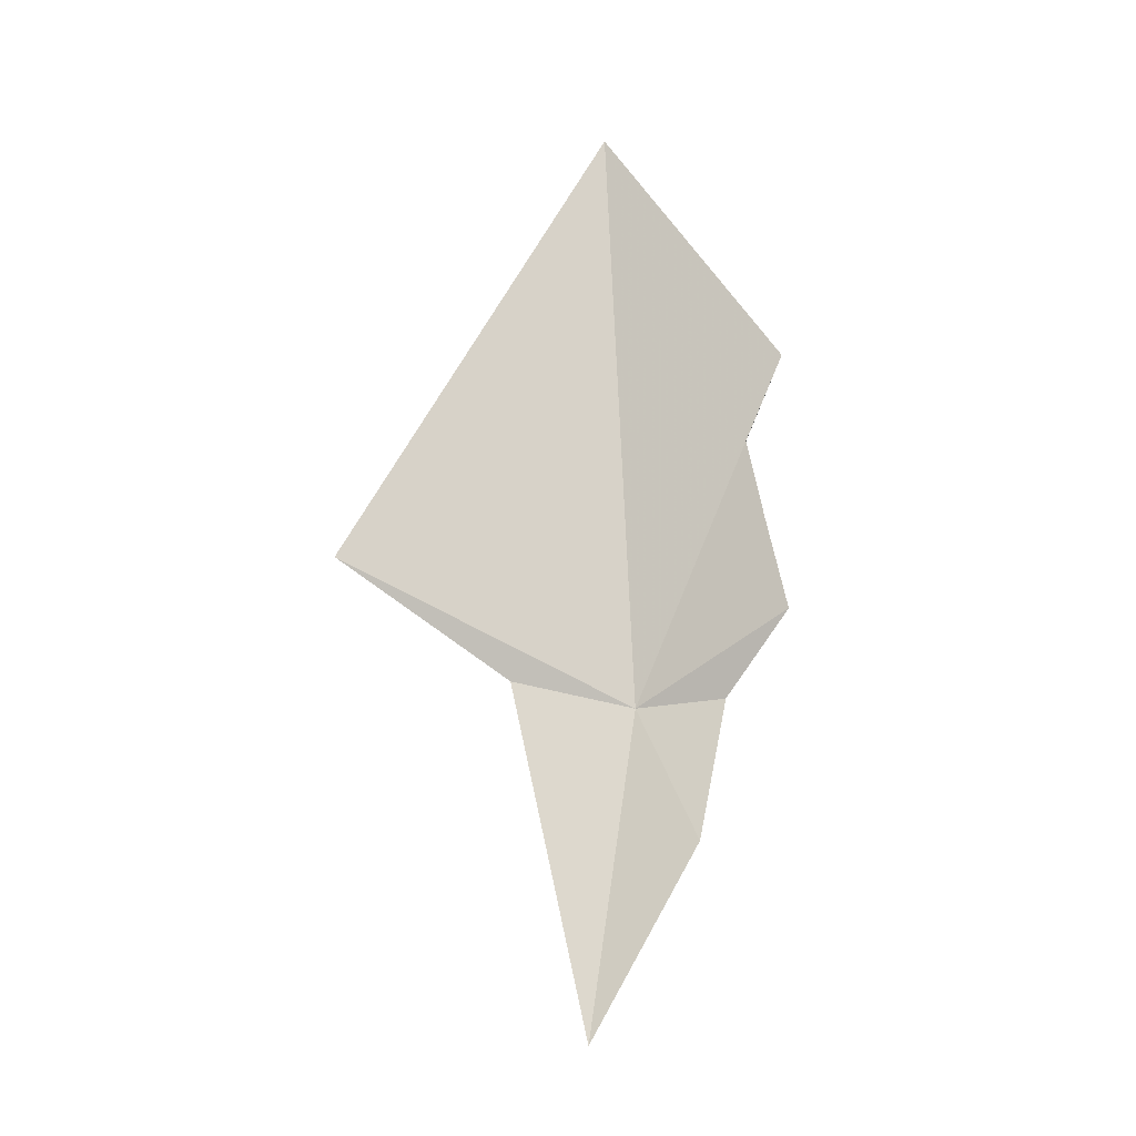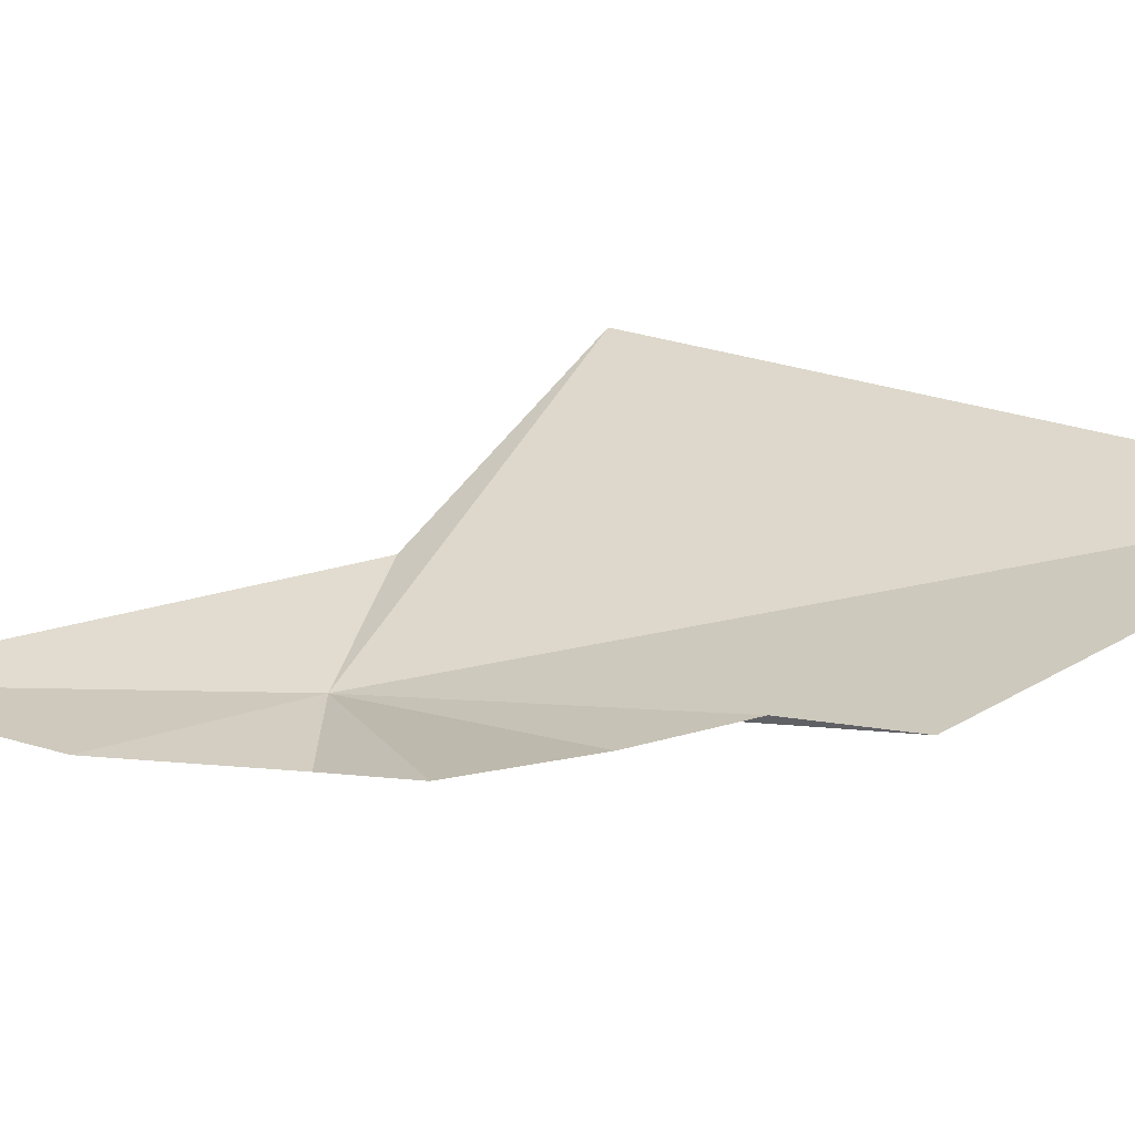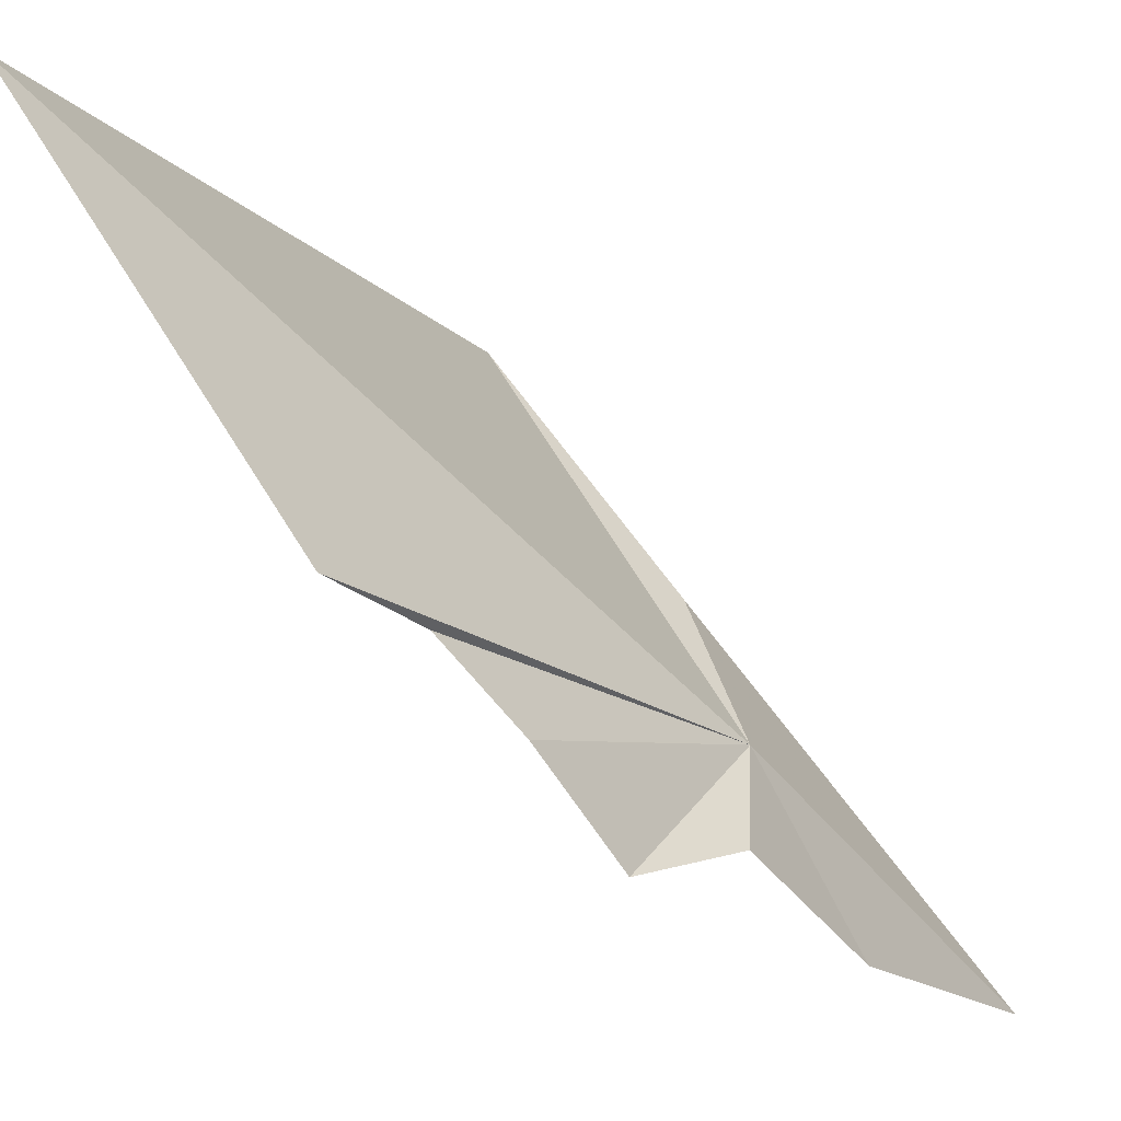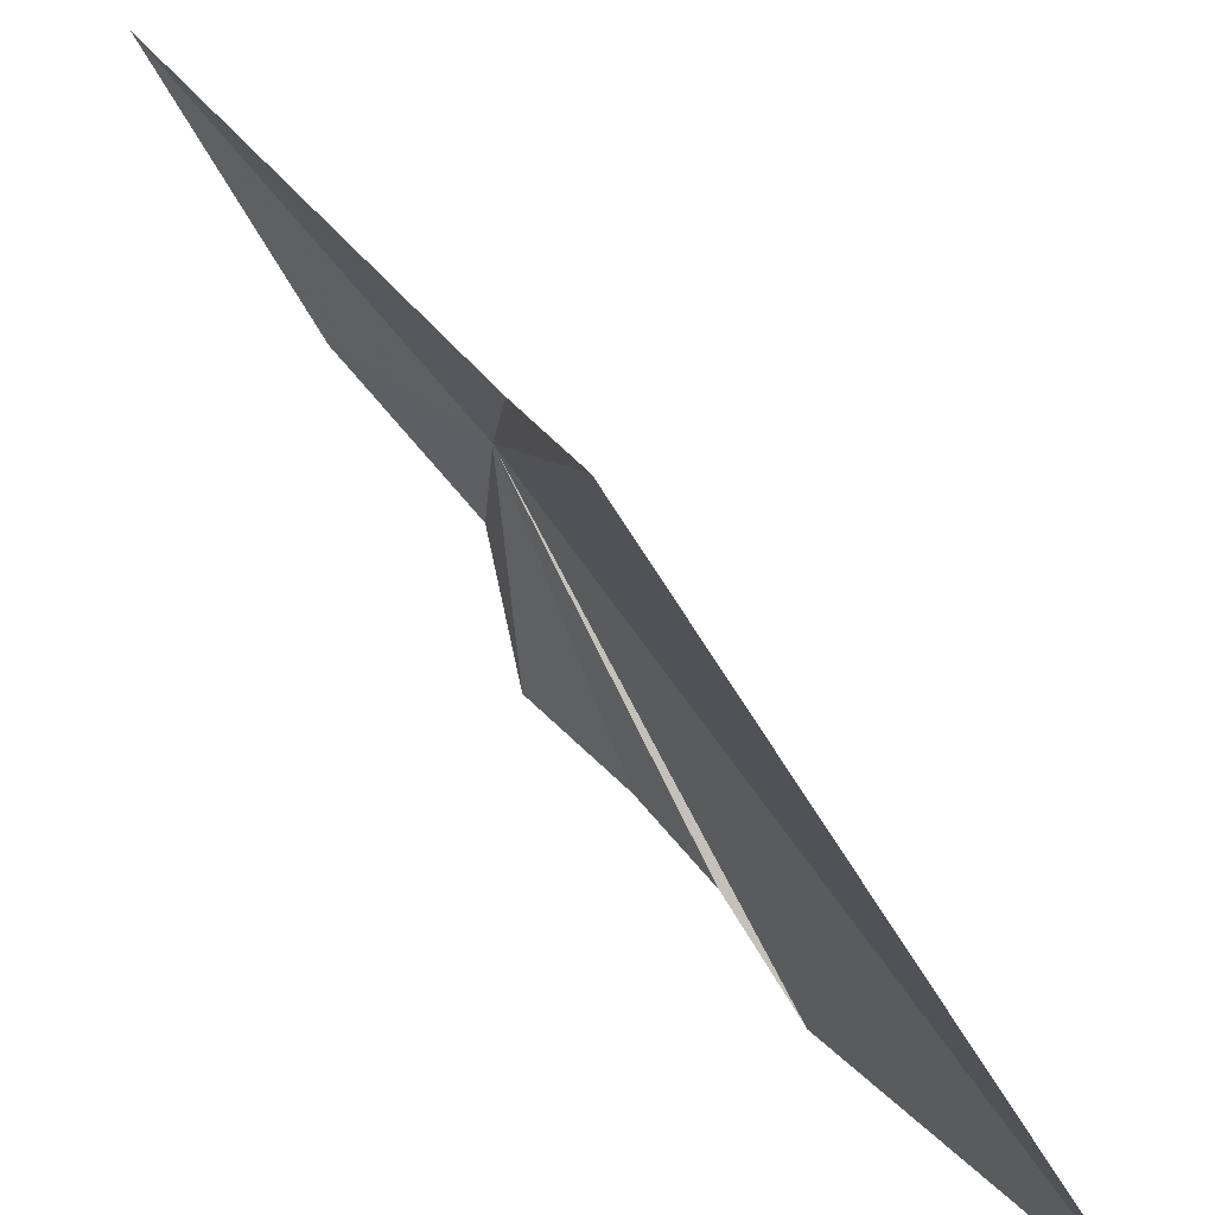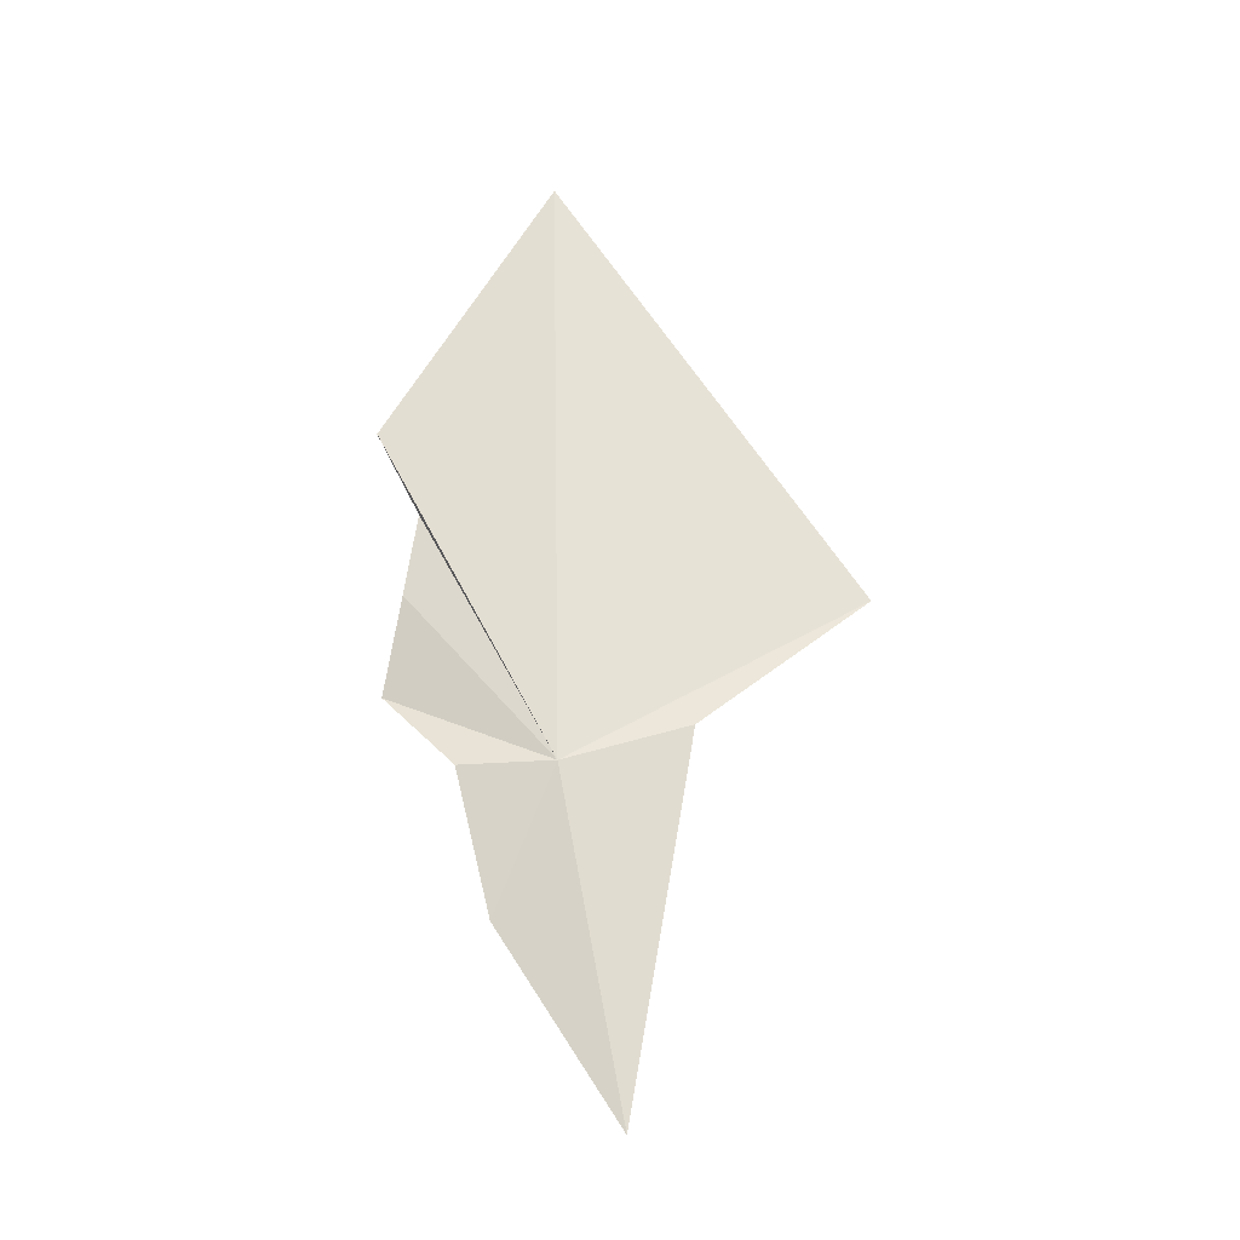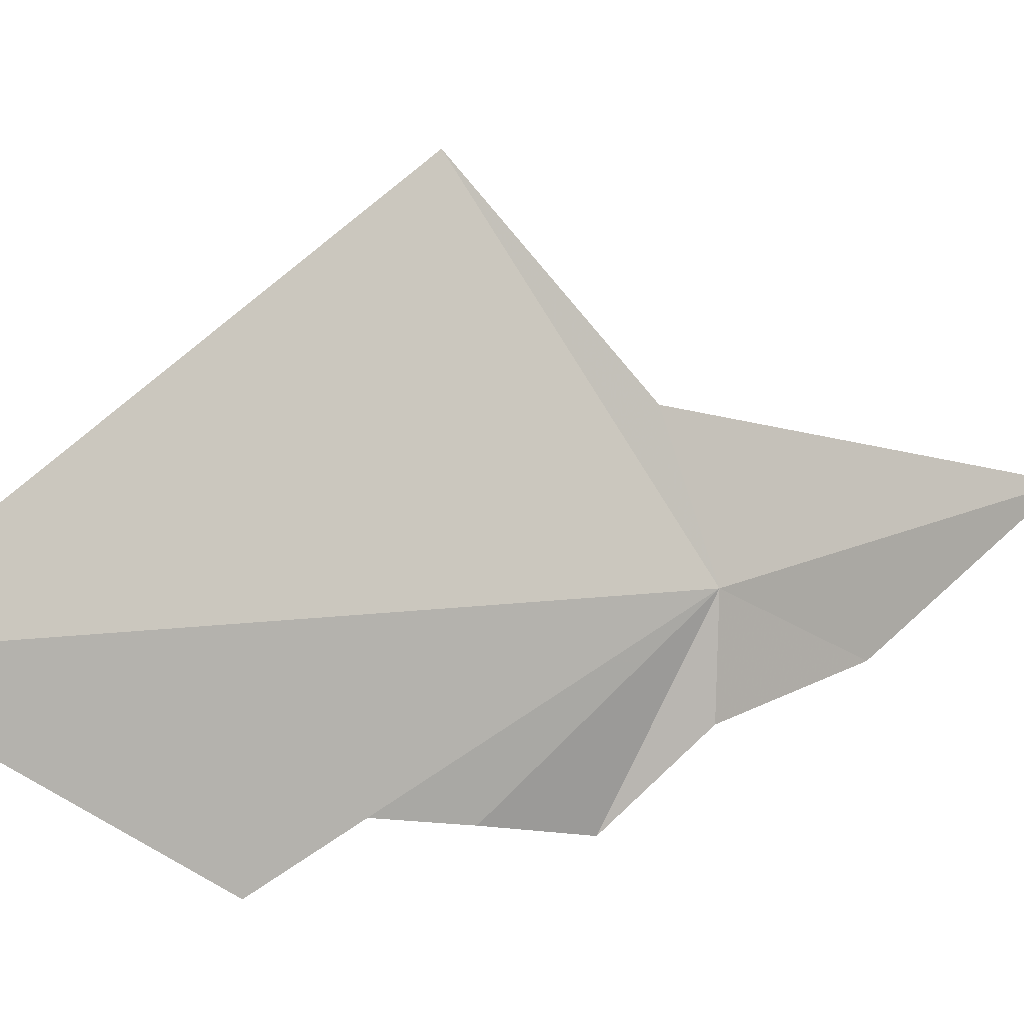
<metadata>
{"format":"obj","ext":"obj","renderer":"f3d","projection":"perspective","resolution":1024,"background":"white","views":[{"elev":-31.8,"azim":-76.3,"up":"+Z"},{"elev":-59.6,"azim":-94.2,"up":"+Y"},{"elev":-56.0,"azim":24.4,"up":"+Y"},{"elev":63.2,"azim":-51.6,"up":"+Y"},{"elev":-8.2,"azim":91.7,"up":"+Z"},{"elev":2.8,"azim":43.6,"up":"+Y"}]}
</metadata>
<code>
v 19.36 28.32 -17.76
v 18.54 30.6 -16.53
v 17.92 28.2 -13.13
v 18.47 26.9 -15.22
v 19.48 27.87 -18.88
v 19.31 27.6 -17.79
v 19.81 28.82 -20.28
v 18.64 27.24 -15.88
v 18.81 27.15 -16.51
v 18.94 27.03 -17.28
v 19.17 29.29 -17.5
f 1 2 3
f 1 3 4
f 1 6 5
f 1 5 7
f 1 8 9
f 1 10 6
f 1 4 8
f 1 9 10
f 1 11 2
f 1 7 11

</code>
